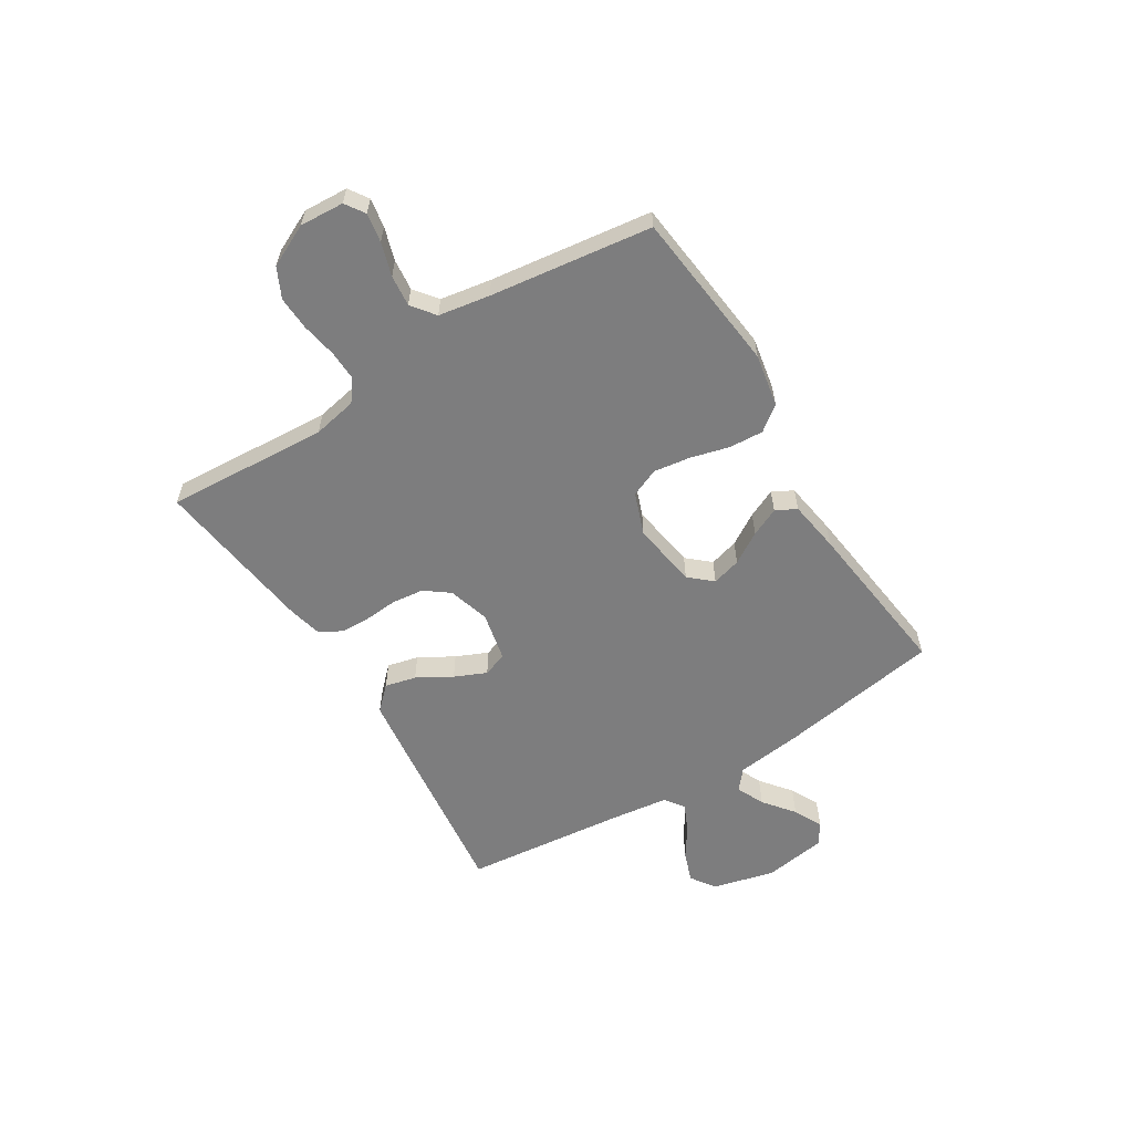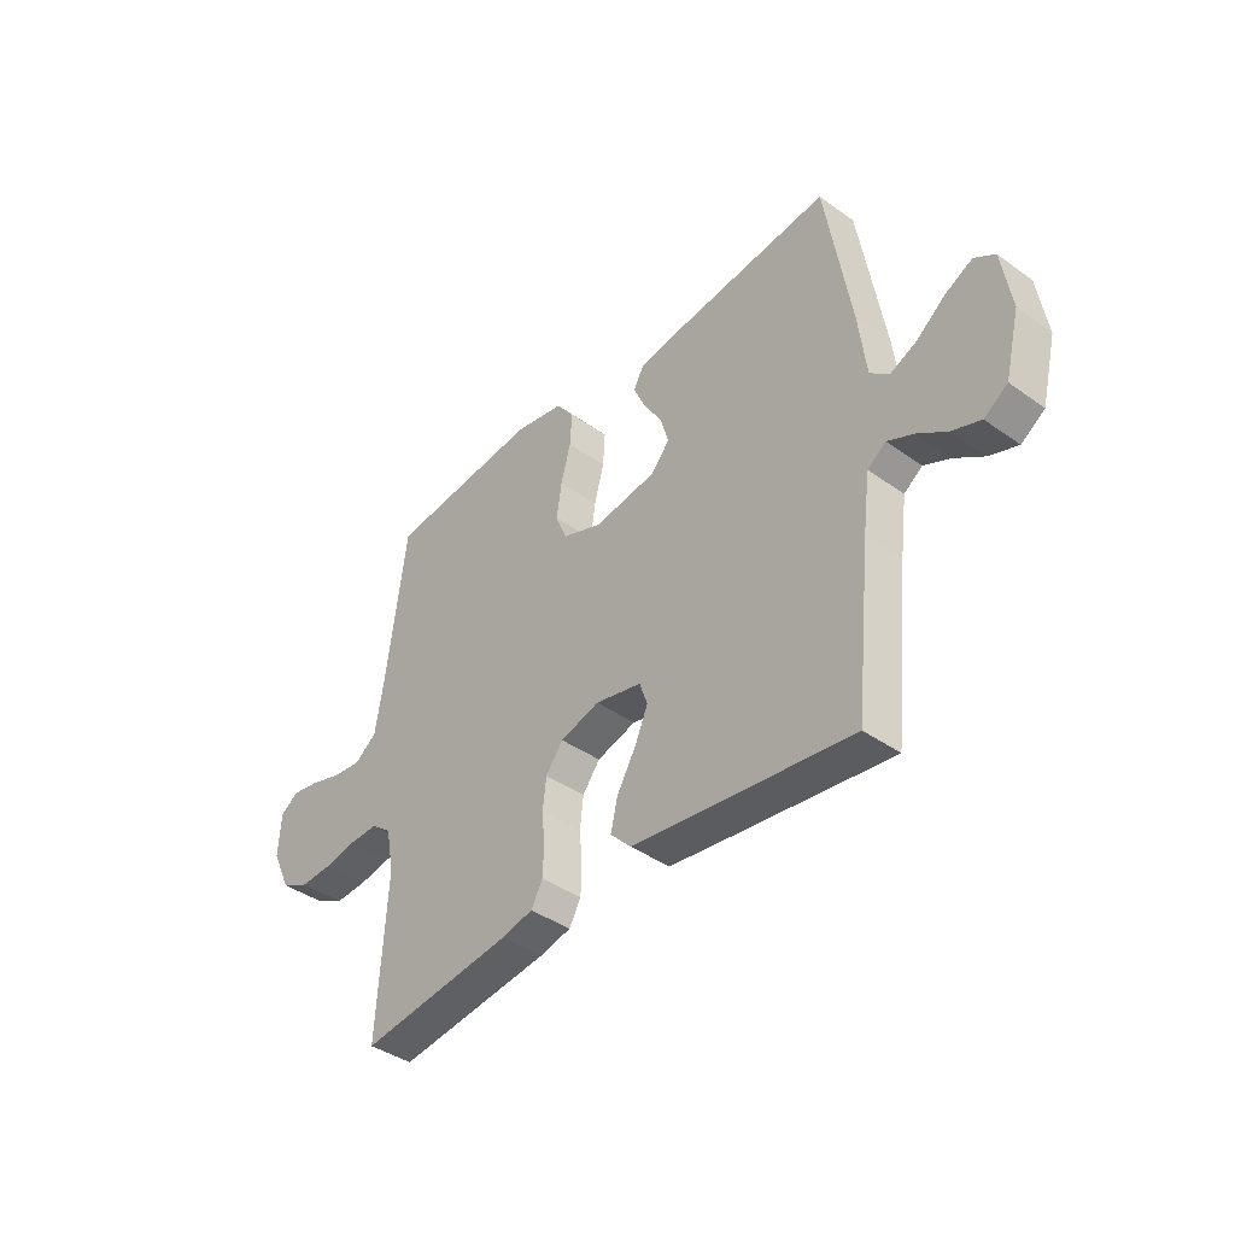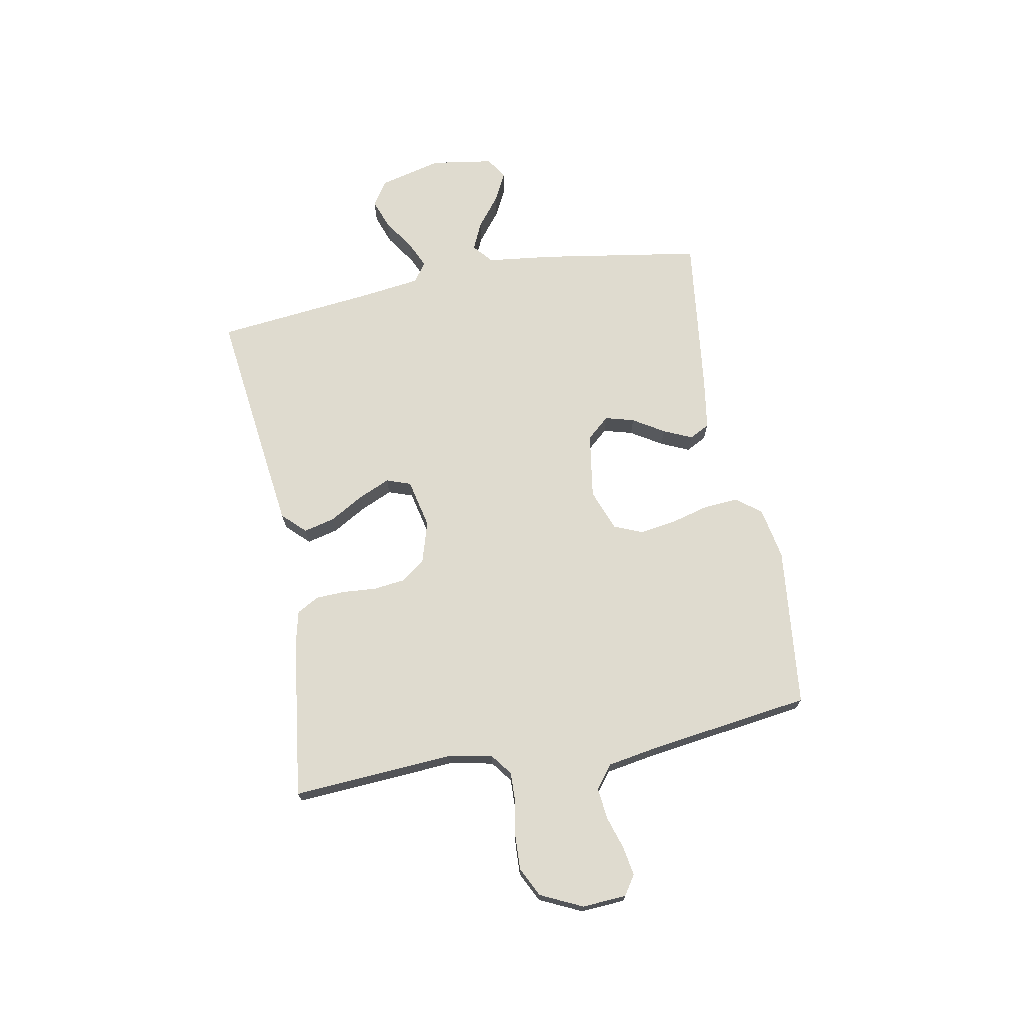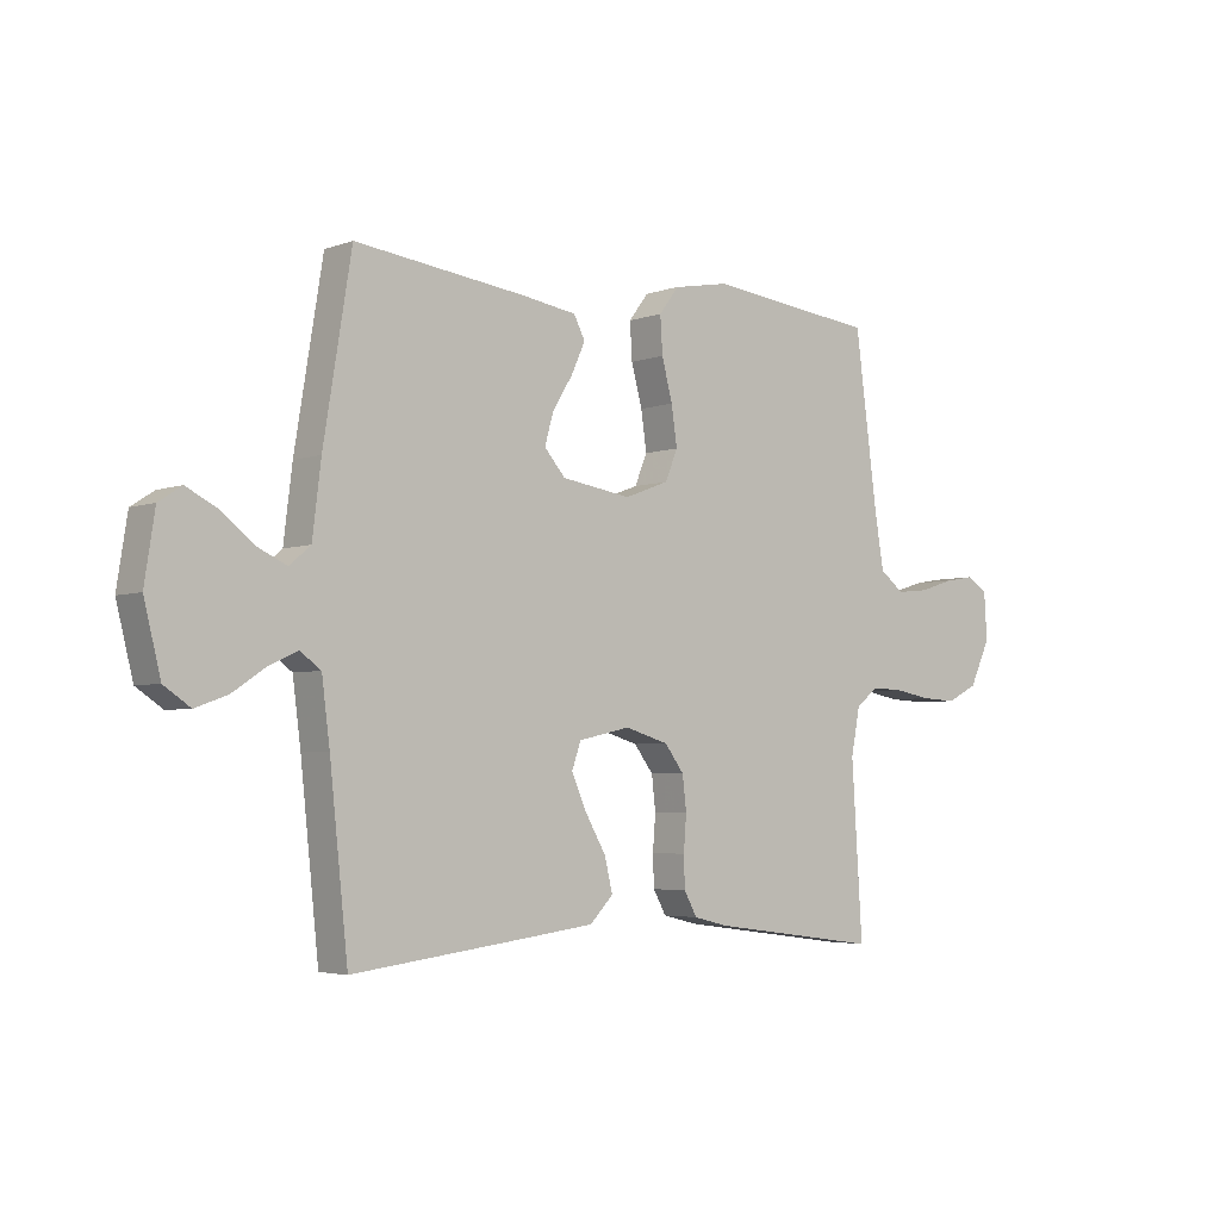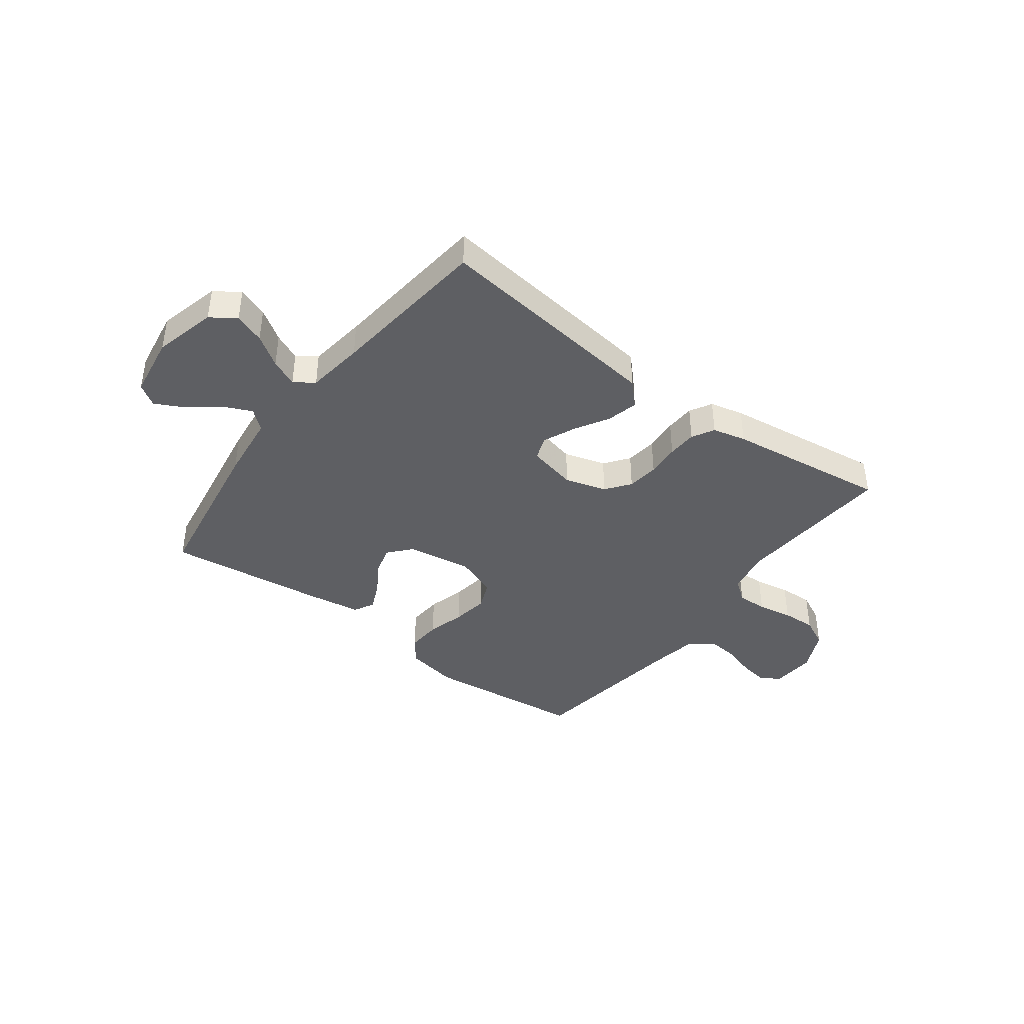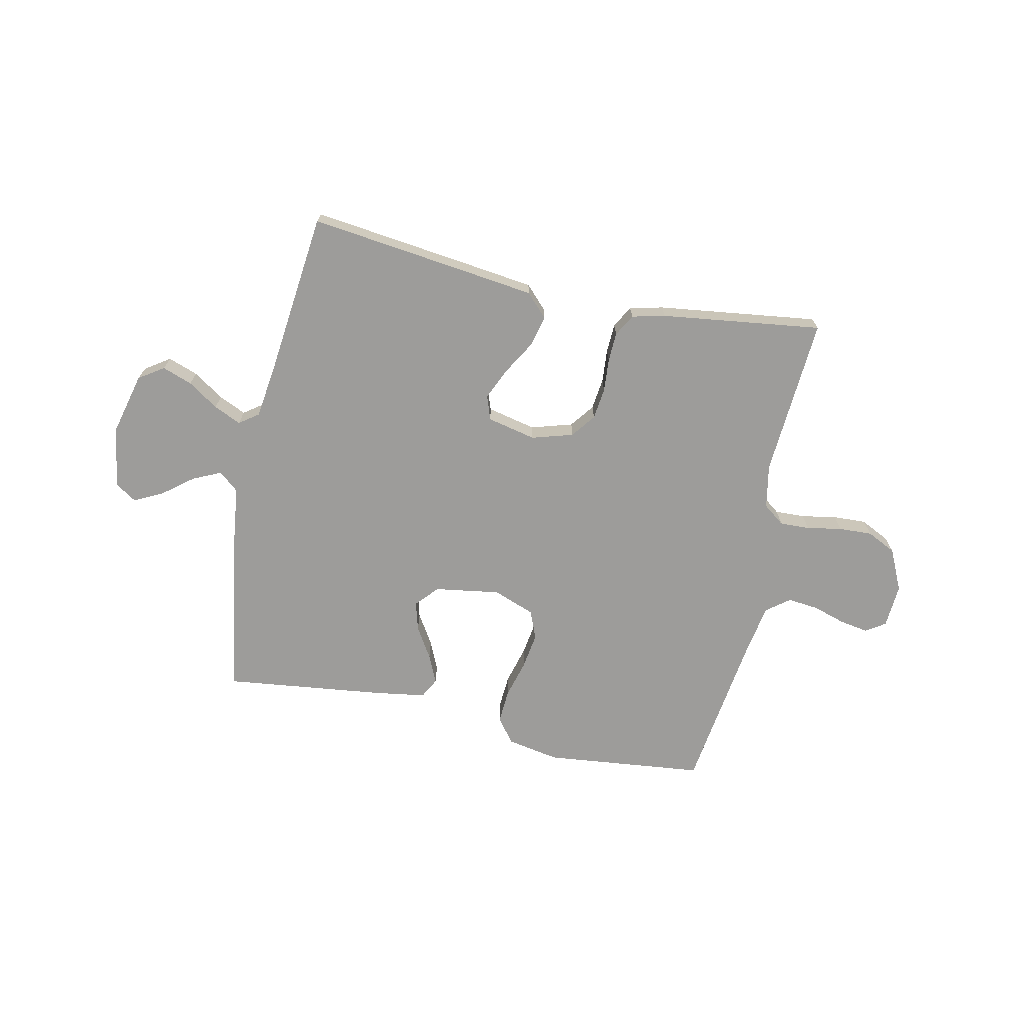
<metadata>
{"format":"obj","ext":"obj","renderer":"f3d","projection":"perspective","resolution":1024,"background":"white","views":[{"elev":-59.1,"azim":-58.2,"up":"+Y"},{"elev":-40.2,"azim":48.8,"up":"+Z"},{"elev":70.4,"azim":-100.7,"up":"+Y"},{"elev":-4.0,"azim":139.2,"up":"+Z"},{"elev":-40.7,"azim":143.0,"up":"+Y"},{"elev":-70.0,"azim":167.8,"up":"+Y"}]}
</metadata>
<code>
v 0.5 0.07 -0.5
v 0.2 0.07 -0.464
v 0.071 0.07 -0.448
v 0.03 0.07 -0.406
v 0.044 0.07 -0.348
v 0.081 0.07 -0.284
v 0.107 0.07 -0.225
v 0.091 0.07 -0.18
v 0 0.07 -0.16
v -0.077 0.07 -0.183
v -0.111 0.07 -0.228
v -0.118 0.07 -0.287
v -0.113 0.07 -0.349
v -0.115 0.07 -0.404
v -0.138 0.07 -0.445
v -0.2 0.07 -0.46
v -0.5 0.07 -0.5
v -0.481 0.07 -0.2
v -0.497 0.07 -0.118
v -0.537 0.07 -0.088
v -0.593 0.07 -0.09
v -0.658 0.07 -0.102
v -0.721 0.07 -0.105
v -0.776 0.07 -0.078
v -0.813 0.07 0
v -0.808 0.07 0.082
v -0.772 0.07 0.106
v -0.718 0.07 0.097
v -0.657 0.07 0.078
v -0.599 0.07 0.072
v -0.556 0.07 0.105
v -0.54 0.07 0.2
v -0.5 0.07 0.5
v -0.2 0.07 0.533
v -0.102 0.07 0.515
v -0.067 0.07 0.469
v -0.071 0.07 0.405
v -0.09 0.07 0.334
v -0.1 0.07 0.266
v -0.078 0.07 0.213
v 0 0.07 0.184
v 0.122 0.07 0.203
v 0.159 0.07 0.245
v 0.144 0.07 0.299
v 0.108 0.07 0.357
v 0.084 0.07 0.41
v 0.104 0.07 0.448
v 0.2 0.07 0.463
v 0.5 0.07 0.5
v 0.549 0.07 0.2
v 0.564 0.07 0.077
v 0.601 0.07 0.046
v 0.653 0.07 0.07
v 0.71 0.07 0.115
v 0.763 0.07 0.142
v 0.803 0.07 0.116
v 0.821 0.07 0
v 0.792 0.07 -0.116
v 0.746 0.07 -0.147
v 0.69 0.07 -0.127
v 0.633 0.07 -0.089
v 0.582 0.07 -0.066
v 0.546 0.07 -0.092
v 0.532 0.07 -0.2
v 0.5 0 -0.5
v 0.2 0 -0.464
v 0.071 0 -0.448
v 0.03 0 -0.406
v 0.044 0 -0.348
v 0.081 0 -0.284
v 0.107 0 -0.225
v 0.091 0 -0.18
v 0 0 -0.16
v -0.077 0 -0.183
v -0.111 0 -0.228
v -0.118 0 -0.287
v -0.113 0 -0.349
v -0.115 0 -0.404
v -0.138 0 -0.445
v -0.2 0 -0.46
v -0.5 0 -0.5
v -0.481 0 -0.2
v -0.497 0 -0.118
v -0.537 0 -0.088
v -0.593 0 -0.09
v -0.658 0 -0.102
v -0.721 0 -0.105
v -0.776 0 -0.078
v -0.813 0 0
v -0.808 0 0.082
v -0.772 0 0.106
v -0.718 0 0.097
v -0.657 0 0.078
v -0.599 0 0.072
v -0.556 0 0.105
v -0.54 0 0.2
v -0.5 0 0.5
v -0.2 0 0.533
v -0.102 0 0.515
v -0.067 0 0.469
v -0.071 0 0.405
v -0.09 0 0.334
v -0.1 0 0.266
v -0.078 0 0.213
v 0 0 0.184
v 0.122 0 0.203
v 0.159 0 0.245
v 0.144 0 0.299
v 0.108 0 0.357
v 0.084 0 0.41
v 0.104 0 0.448
v 0.2 0 0.463
v 0.5 0 0.5
v 0.549 0 0.2
v 0.564 0 0.077
v 0.601 0 0.046
v 0.653 0 0.07
v 0.71 0 0.115
v 0.763 0 0.142
v 0.803 0 0.116
v 0.821 0 0
v 0.792 0 -0.116
v 0.746 0 -0.147
v 0.69 0 -0.127
v 0.633 0 -0.089
v 0.582 0 -0.066
v 0.546 0 -0.092
v 0.532 0 -0.2
f 59 60 61
f 58 59 61
f 57 58 61
f 56 57 61
f 55 56 61
f 54 55 61
f 53 54 61
f 52 53 61 62
f 51 52 62 63
f 51 63 64
f 50 51 64
f 49 50 64
f 48 49 64
f 47 48 64
f 46 47 64
f 45 46 64
f 44 45 64
f 36 37 38
f 35 36 38
f 34 35 38
f 33 34 38
f 32 33 38
f 31 32 38 39
f 30 31 39 40
f 27 28 29
f 26 27 29
f 25 26 29
f 24 25 29
f 23 24 29
f 22 23 29
f 21 22 29
f 20 21 29 30
f 30 40 41
f 20 30 41
f 19 20 41
f 16 17 18
f 15 16 18
f 14 15 18
f 13 14 18
f 12 13 18
f 11 12 18 19
f 4 5 6
f 3 4 6
f 2 3 6
f 1 2 6
f 64 1 6
f 64 6 7
f 43 44 64
f 64 7 8
f 43 64 8
f 42 43 8
f 19 41 42
f 11 19 42
f 10 11 42
f 9 10 42
f 8 9 42
f 125 124 123
f 125 123 122
f 125 122 121
f 125 121 120
f 125 120 119
f 125 119 118
f 125 118 117
f 126 125 117 116
f 127 126 116 115
f 128 127 115
f 128 115 114
f 128 114 113
f 128 113 112
f 128 112 111
f 128 111 110
f 128 110 109
f 128 109 108
f 102 101 100
f 102 100 99
f 102 99 98
f 102 98 97
f 102 97 96
f 103 102 96 95
f 104 103 95 94
f 93 92 91
f 93 91 90
f 93 90 89
f 93 89 88
f 93 88 87
f 93 87 86
f 93 86 85
f 94 93 85 84
f 105 104 94
f 105 94 84
f 105 84 83
f 82 81 80
f 82 80 79
f 82 79 78
f 82 78 77
f 82 77 76
f 83 82 76 75
f 70 69 68
f 70 68 67
f 70 67 66
f 70 66 65
f 70 65 128
f 71 70 128
f 128 108 107
f 72 71 128
f 72 128 107
f 72 107 106
f 106 105 83
f 106 83 75
f 106 75 74
f 106 74 73
f 106 73 72
f 1 65 66 2
f 2 66 67 3
f 3 67 68 4
f 4 68 69 5
f 5 69 70 6
f 6 70 71 7
f 7 71 72 8
f 8 72 73 9
f 9 73 74 10
f 10 74 75 11
f 11 75 76 12
f 12 76 77 13
f 13 77 78 14
f 14 78 79 15
f 15 79 80 16
f 16 80 81 17
f 17 81 82 18
f 18 82 83 19
f 19 83 84 20
f 20 84 85 21
f 21 85 86 22
f 22 86 87 23
f 23 87 88 24
f 24 88 89 25
f 25 89 90 26
f 26 90 91 27
f 27 91 92 28
f 28 92 93 29
f 29 93 94 30
f 30 94 95 31
f 31 95 96 32
f 32 96 97 33
f 33 97 98 34
f 34 98 99 35
f 35 99 100 36
f 36 100 101 37
f 37 101 102 38
f 38 102 103 39
f 39 103 104 40
f 40 104 105 41
f 41 105 106 42
f 42 106 107 43
f 43 107 108 44
f 44 108 109 45
f 45 109 110 46
f 46 110 111 47
f 47 111 112 48
f 48 112 113 49
f 49 113 114 50
f 50 114 115 51
f 51 115 116 52
f 52 116 117 53
f 53 117 118 54
f 54 118 119 55
f 55 119 120 56
f 56 120 121 57
f 57 121 122 58
f 58 122 123 59
f 59 123 124 60
f 60 124 125 61
f 61 125 126 62
f 62 126 127 63
f 63 127 128 64
f 64 128 65 1

</code>
